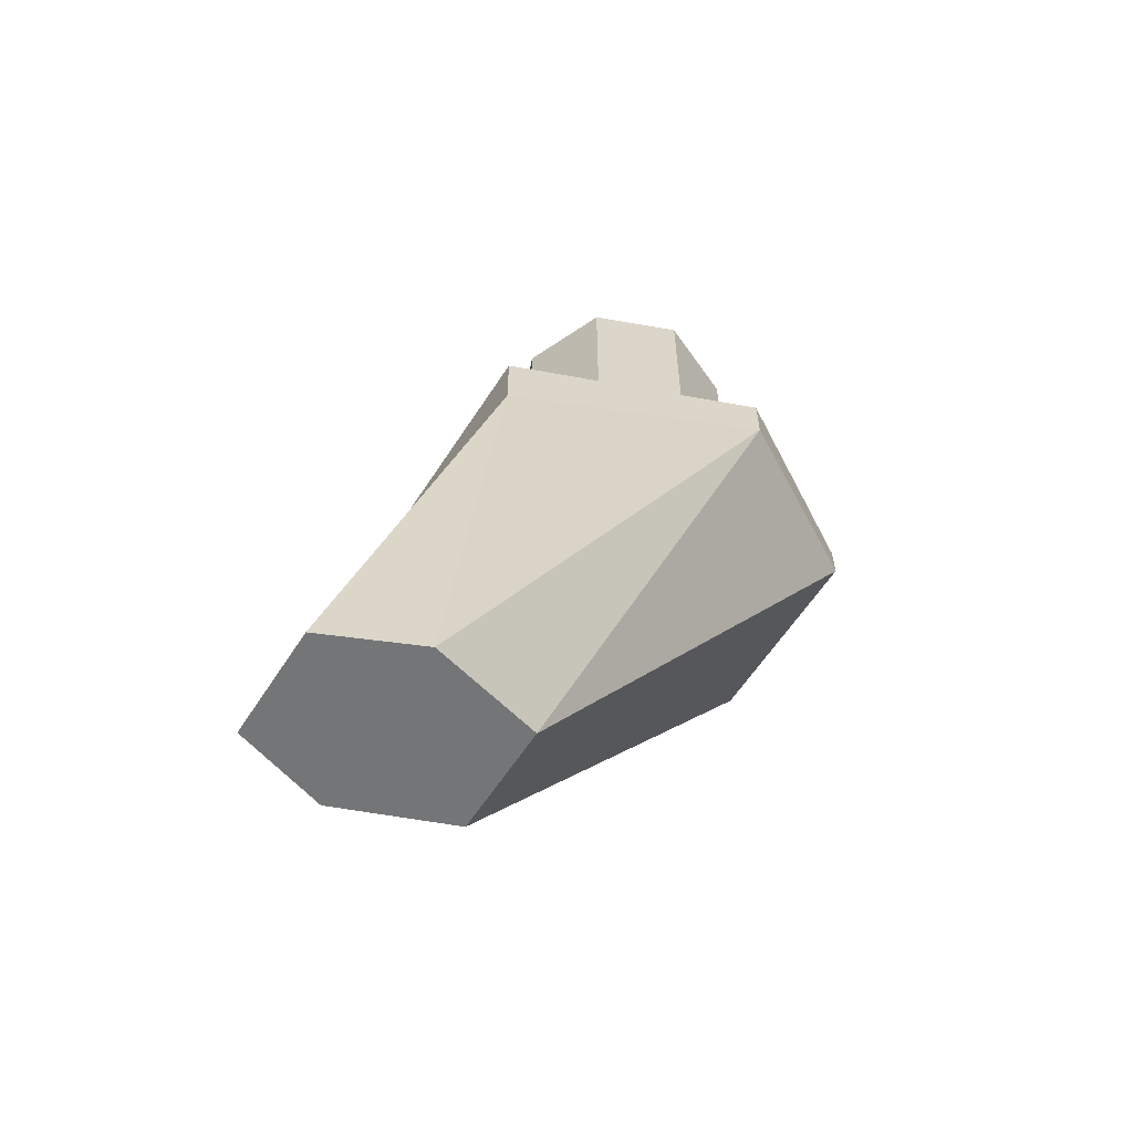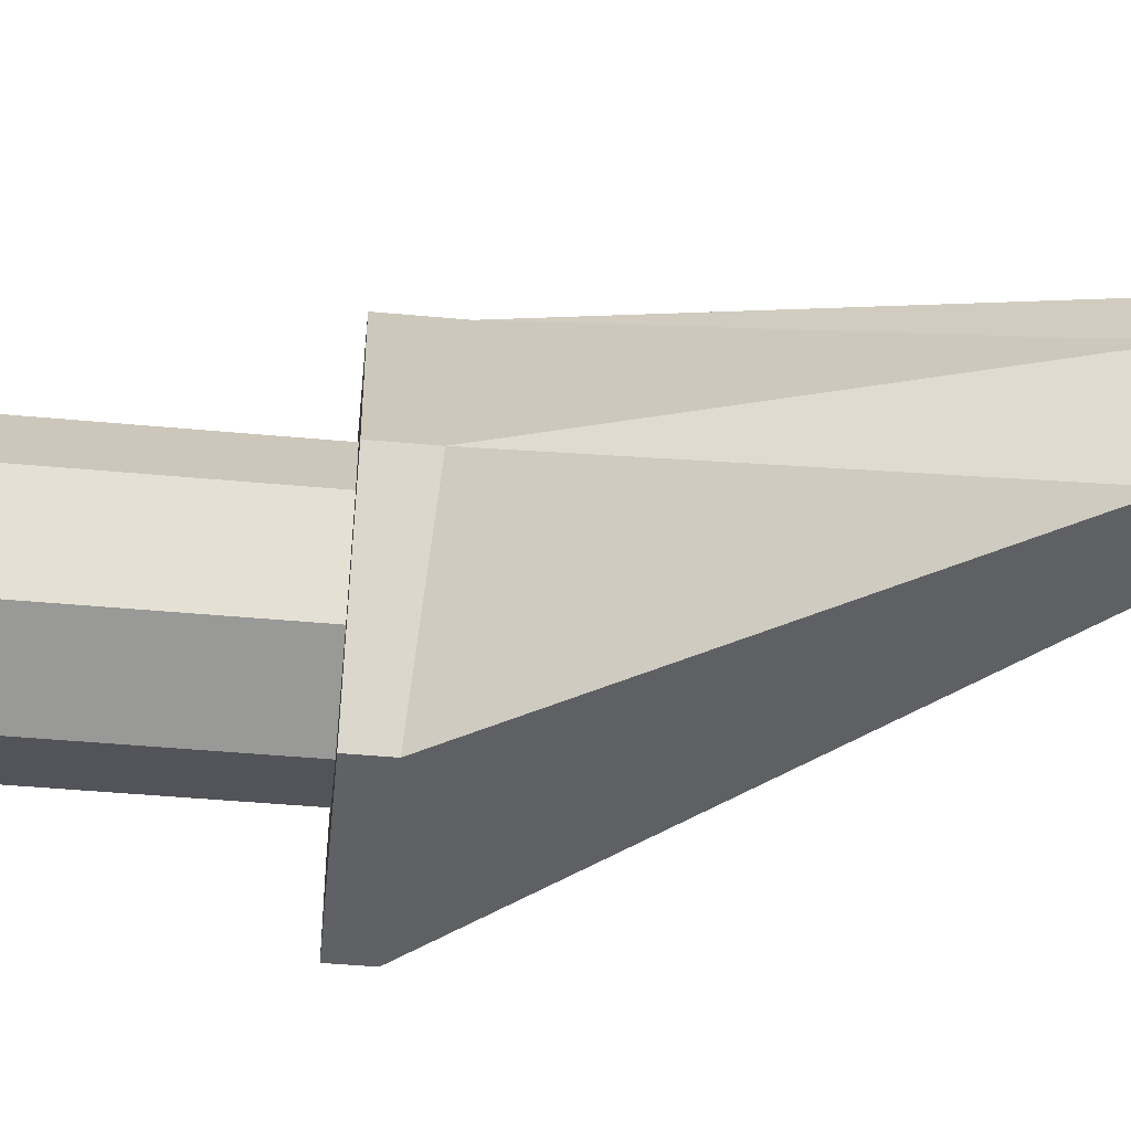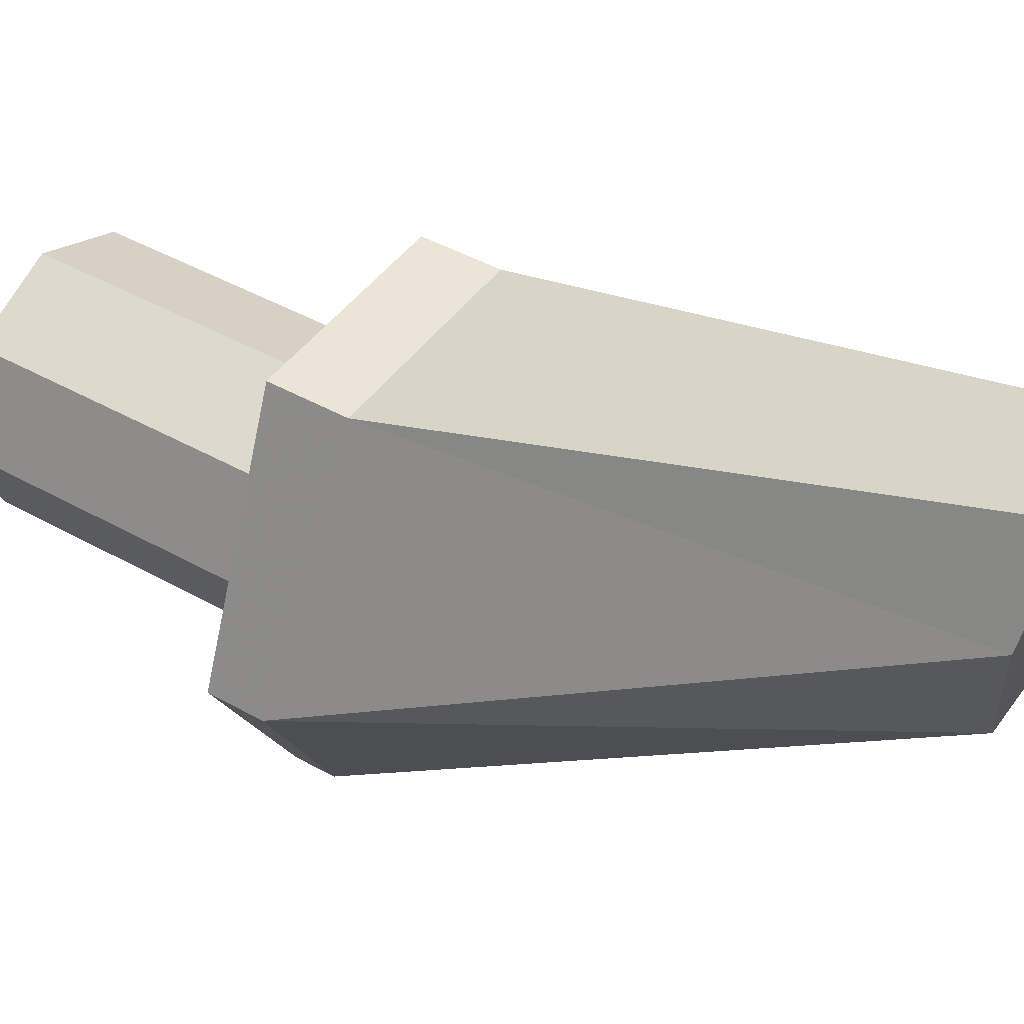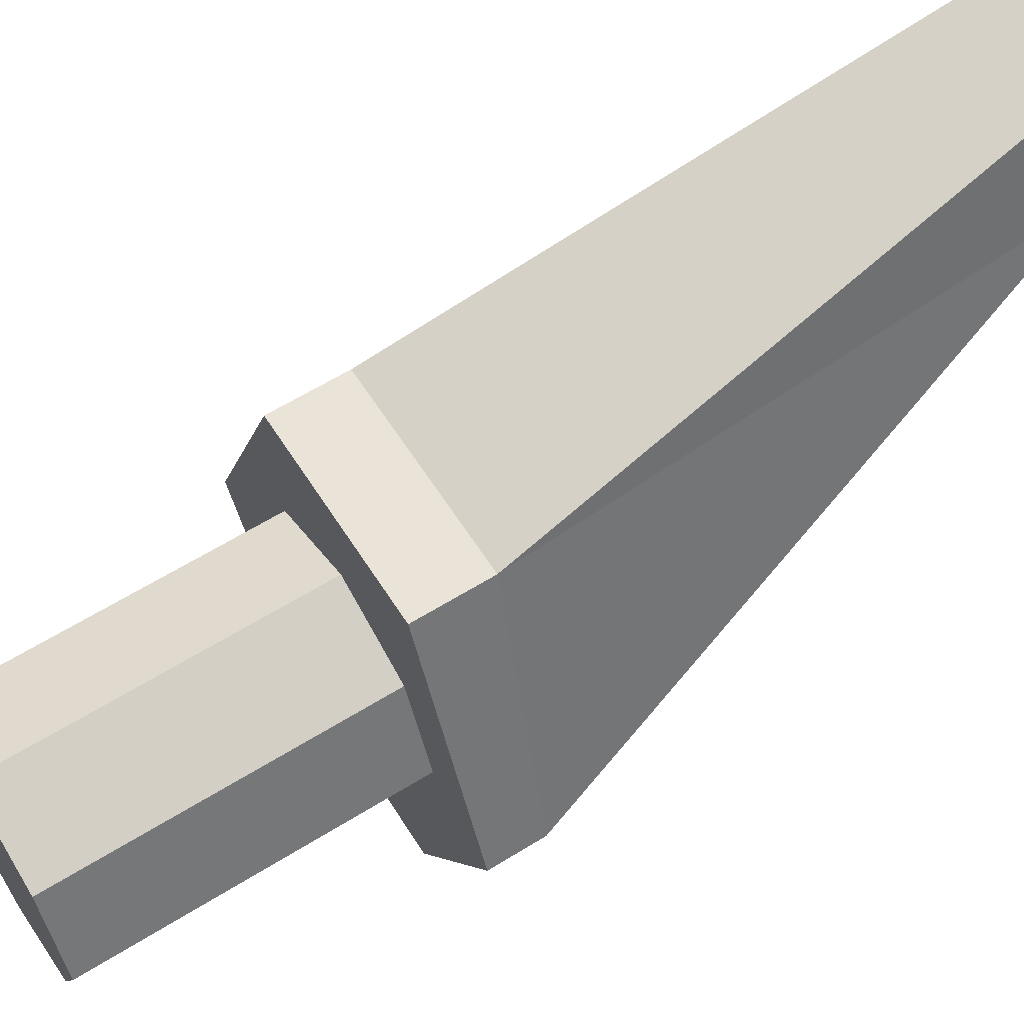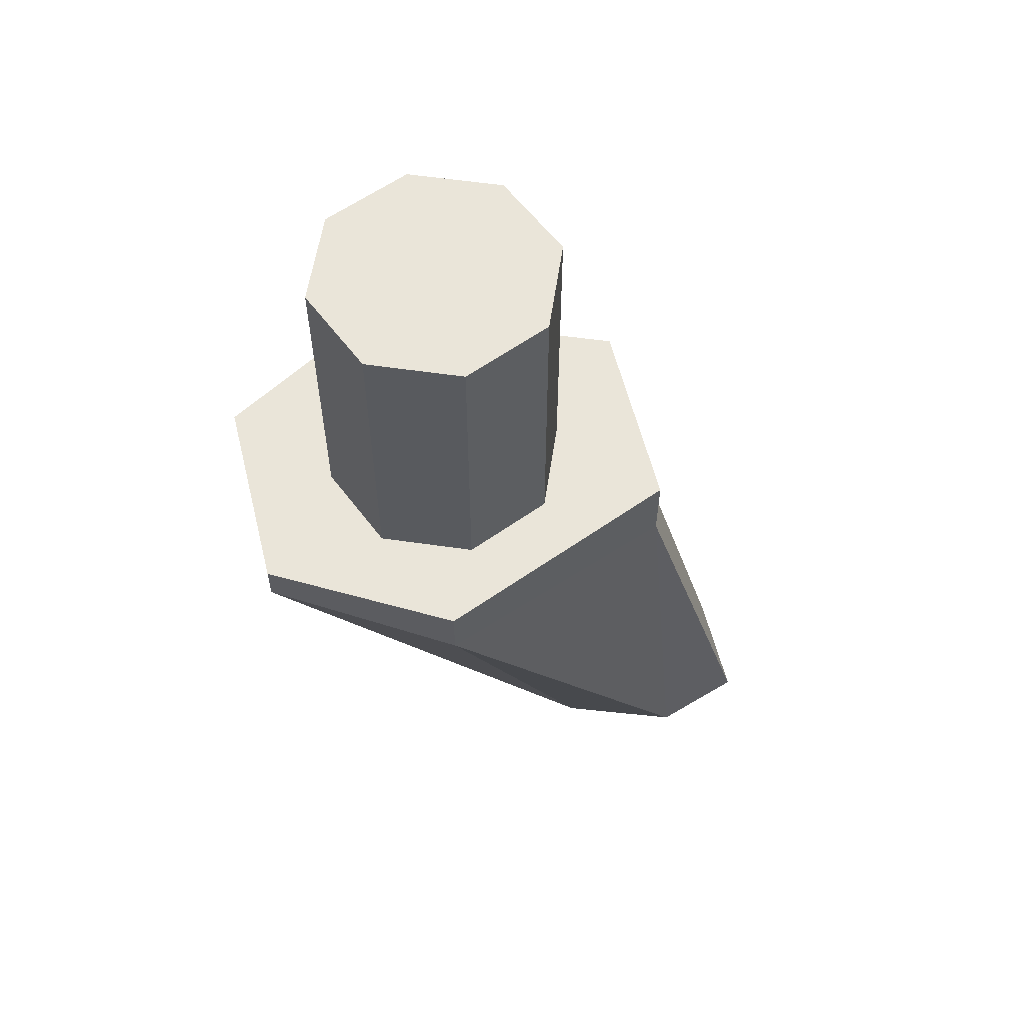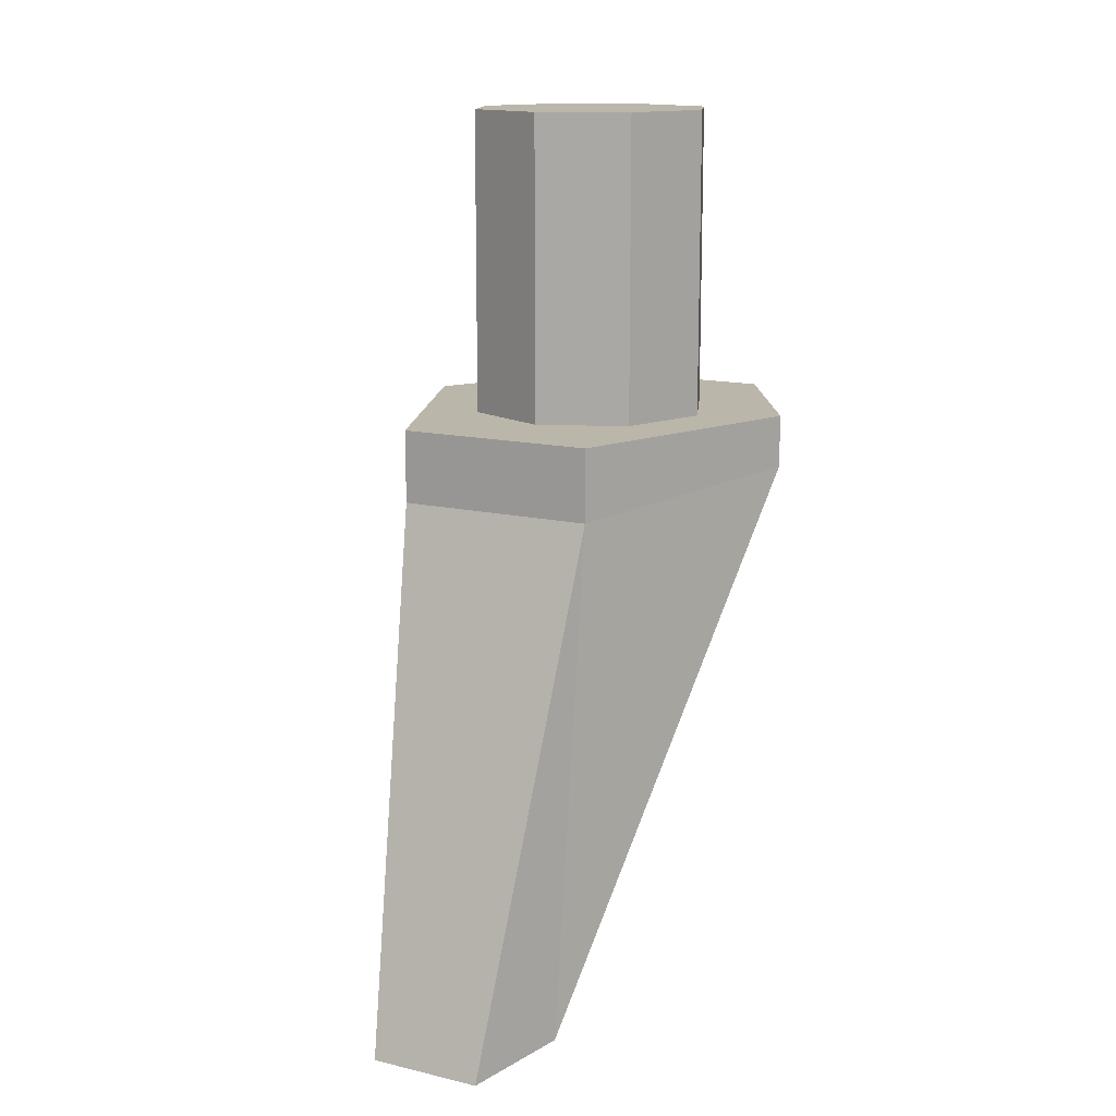
<metadata>
{"format":"obj","ext":"obj","renderer":"f3d","projection":"perspective","resolution":1024,"background":"white","views":[{"elev":-60.2,"azim":57.3,"up":"+Y"},{"elev":-46.2,"azim":-96.0,"up":"+Z"},{"elev":44.4,"azim":-56.8,"up":"+Z"},{"elev":61.1,"azim":-122.4,"up":"+Z"},{"elev":58.5,"azim":-104.0,"up":"+Y"},{"elev":14.1,"azim":27.5,"up":"+Y"}]}
</metadata>
<code>
v 0.1625 -0.1192 0.3407
v 0.1625 0 0.3407
v -0.1625 0 0.3407
v -0.1625 -0.1192 0.3407
v 0.1625 0 -0.3407
v 0.1625 -0.0625 -0.3407
v -0.1625 -0.0625 -0.3407
v -0.1625 0 -0.3407
v 0 0.5 0
v -0.2 0.5 0
v -0.1414 0.5 0.1414
v 0 0.5 0
v -0.1414 0.5 0.1414
v 0 0.5 0.2
v 0 0.5 0
v 0 0.5 0.2
v 0.1414 0.5 0.1414
v 0 0.5 0
v 0.1414 0.5 0.1414
v 0.2 0.5 0
v 0 0.5 0
v 0.2 0.5 0
v 0.1414 0.5 -0.1414
v 0 0.5 0
v 0.1414 0.5 -0.1414
v 0 0.5 -0.2
v 0 0.5 0
v 0 0.5 -0.2
v -0.1414 0.5 -0.1414
v 0 0.5 0
v -0.1414 0.5 -0.1414
v -0.2 0.5 0
v -0.1414 0.5 0.1414
v -0.2 0.5 0
v -0.2 0 0
v -0.1414 0 0.1414
v 0 0.5 0.2
v -0.1414 0.5 0.1414
v -0.1414 0 0.1414
v 0 0 0.2
v 0.1414 0.5 0.1414
v 0 0.5 0.2
v 0 0 0.2
v 0.1414 0 0.1414
v 0.2 0.5 0
v 0.1414 0.5 0.1414
v 0.1414 0 0.1414
v 0.2 0 0
v 0.1414 0.5 -0.1414
v 0.2 0.5 0
v 0.2 0 0
v 0.1414 0 -0.1414
v 0 0.5 -0.2
v 0.1414 0.5 -0.1414
v 0.1414 0 -0.1414
v 0 0 -0.2
v -0.1414 0.5 -0.1414
v 0 0.5 -0.2
v 0 0 -0.2
v -0.1414 0 -0.1414
v -0.2 0.5 0
v -0.1414 0.5 -0.1414
v -0.1414 0 -0.1414
v -0.2 0 0
v 0.093 -0.9842 0.5802
v 0.1515 -0.9627 0.422
v 0.1625 -0.1192 0.3407
v 0.1515 -0.9627 0.422
v 0.325 -0.0859 -0.05985
v 0.1625 -0.1192 0.3407
v -0.0932 -0.9362 0.2271
v -0.325 -0.0859 -0.05985
v -0.1625 -0.0625 -0.3407
v -0.1515 -0.9627 0.422
v -0.325 -0.0859 -0.05985
v -0.0932 -0.9362 0.2271
v -0.325 -0.0859 -0.05985
v -0.1515 -0.9627 0.422
v -0.1625 -0.1192 0.3407
v 0.325 -0.0859 -0.05985
v 0.0932 -0.9362 0.2271
v 0.1625 -0.0625 -0.3407
v 0.1515 -0.9627 0.422
v 0.0932 -0.9362 0.2271
v 0.325 -0.0859 -0.05985
v -0.1515 -0.9627 0.422
v -0.093 -0.9842 0.5802
v -0.1625 -0.1192 0.3407
v -0.1625 -0.0625 -0.3407
v 0.1625 -0.0625 -0.3407
v 0.0932 -0.9362 0.2271
v -0.0932 -0.9362 0.2271
v 0.1625 0 -0.3407
v 0.325 0 -0.05985
v 0.325 -0.0859 -0.05985
v 0.1625 -0.0625 -0.3407
v 0.325 0 -0.05985
v 0.1625 0 0.3407
v 0.1625 -0.1192 0.3407
v 0.325 -0.0859 -0.05985
v -0.093 -0.9842 0.5802
v 0.093 -0.9842 0.5802
v 0.1625 -0.1192 0.3407
v -0.1625 -0.1192 0.3407
v -0.1625 -0.0625 -0.3407
v -0.325 -0.0859 -0.05985
v -0.325 0 -0.05985
v -0.1625 0 -0.3407
v -0.325 -0.0859 -0.05985
v -0.1625 -0.1192 0.3407
v -0.1625 0 0.3407
v -0.325 0 -0.05985
v 0.1515 -0.9627 0.422
v -0.1515 -0.9627 0.422
v -0.0932 -0.9362 0.2271
v 0.0932 -0.9362 0.2271
v -0.1625 0 0.3407
v 0.1625 0 0.3407
v 0.325 0 -0.05985
v -0.325 0 -0.05985
v 0.1625 0 -0.3407
v -0.1625 0 -0.3407
v -0.325 0 -0.05985
v 0.325 0 -0.05985
v -0.1515 -0.9627 0.422
v 0.1515 -0.9627 0.422
v 0.093 -0.9842 0.5802
v -0.093 -0.9842 0.5802
g mesh6326398
f 1 2 3
f 3 4 1
g mesh6326400
f 5 6 7
f 7 8 5
g mesh6326405
f 9 10 11
f 12 13 14
f 15 16 17
f 18 19 20
f 21 22 23
f 24 25 26
f 27 28 29
f 30 31 32
g mesh6326407
f 33 34 35
f 35 36 33
f 37 38 39
f 39 40 37
f 41 42 43
f 43 44 41
f 45 46 47
f 47 48 45
f 49 50 51
f 51 52 49
f 53 54 55
f 55 56 53
f 57 58 59
f 59 60 57
f 61 62 63
f 63 64 61
f 65 66 67
f 68 69 70
f 71 72 73
f 74 75 76
f 77 78 79
f 80 81 82
f 83 84 85
f 86 87 88
f 89 90 91
f 91 92 89
f 93 94 95
f 95 96 93
f 97 98 99
f 99 100 97
f 101 102 103
f 103 104 101
f 105 106 107
f 107 108 105
f 109 110 111
f 111 112 109
f 113 114 115
f 115 116 113
f 117 118 119
f 119 120 117
f 121 122 123
f 123 124 121
f 125 126 127
f 127 128 125

</code>
